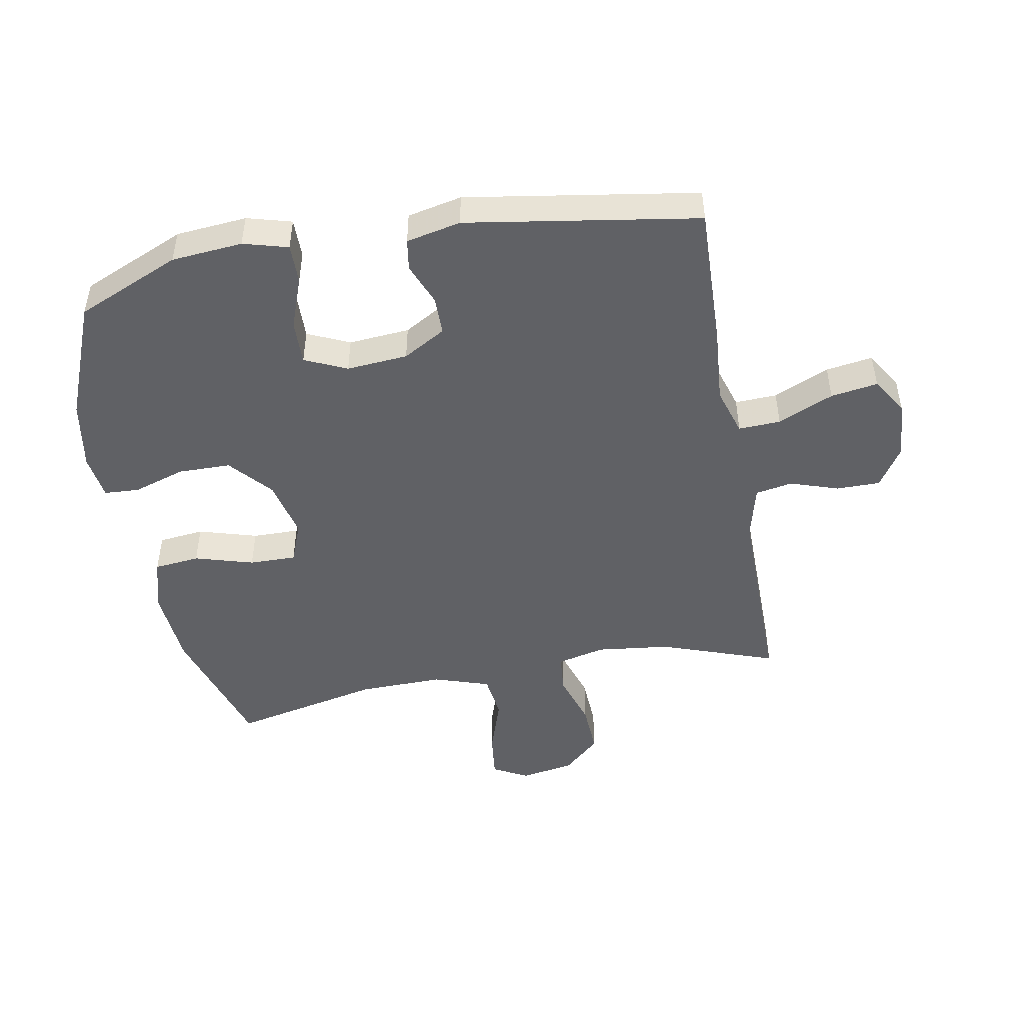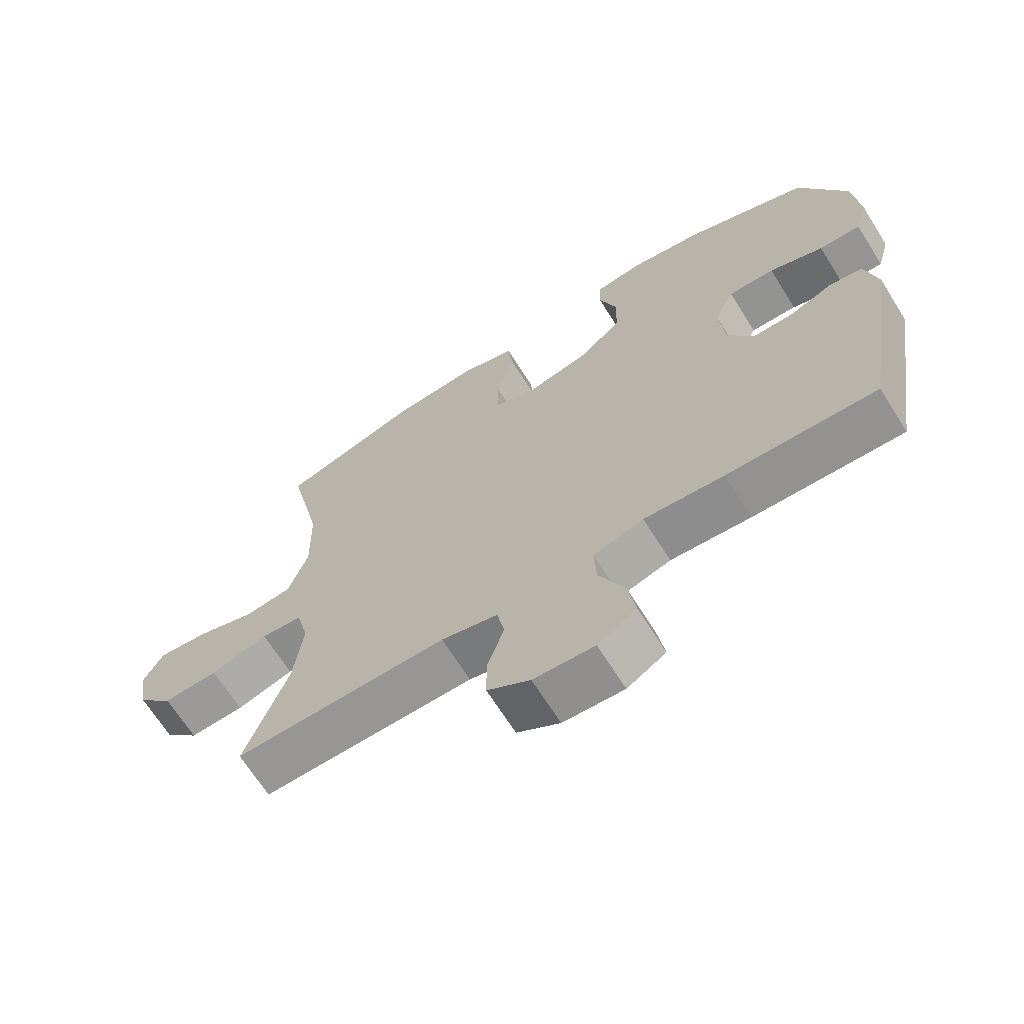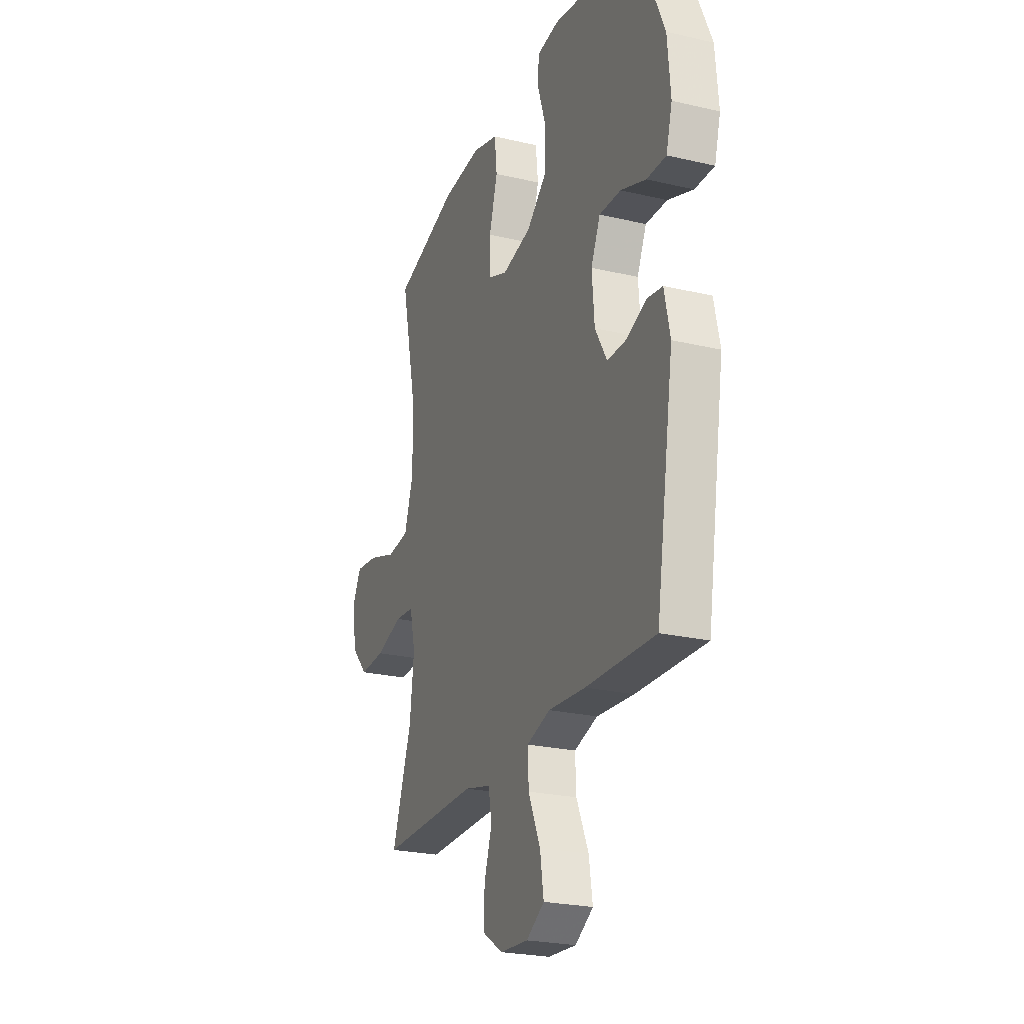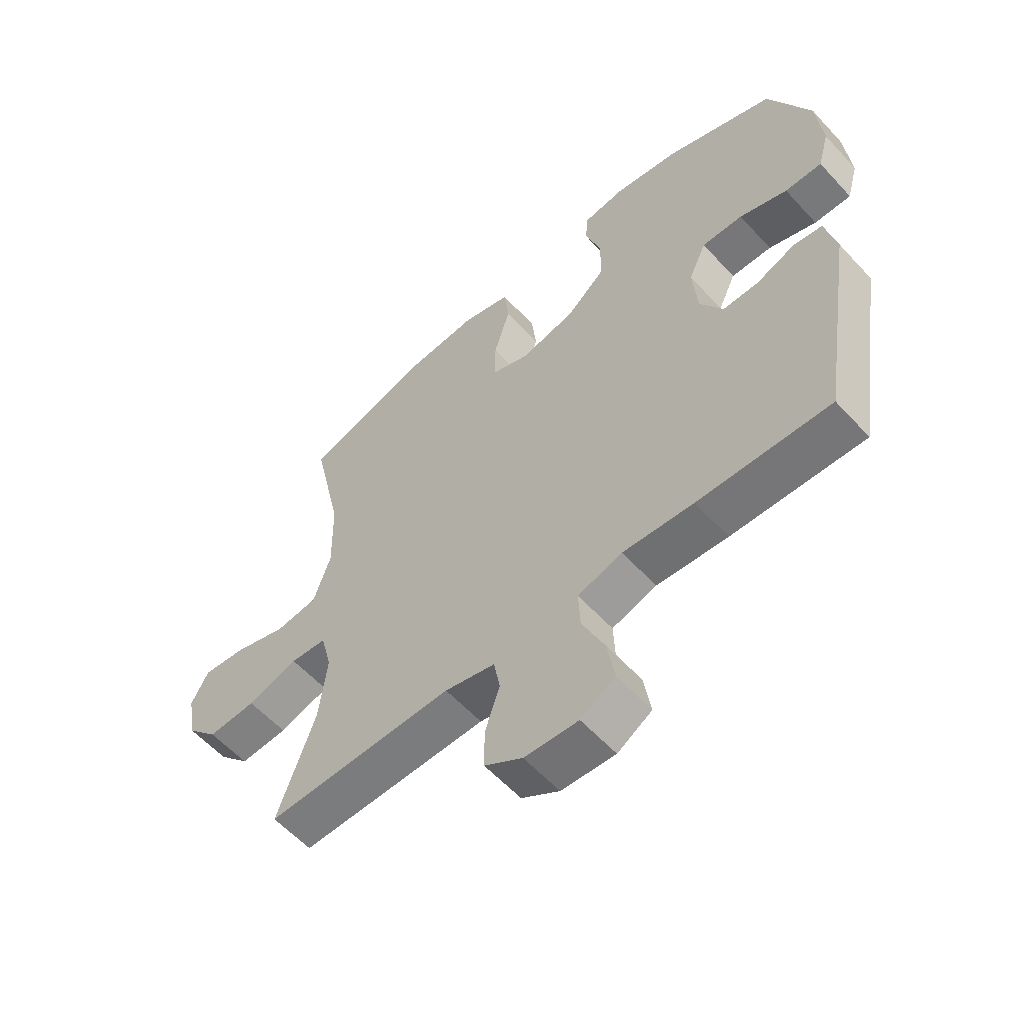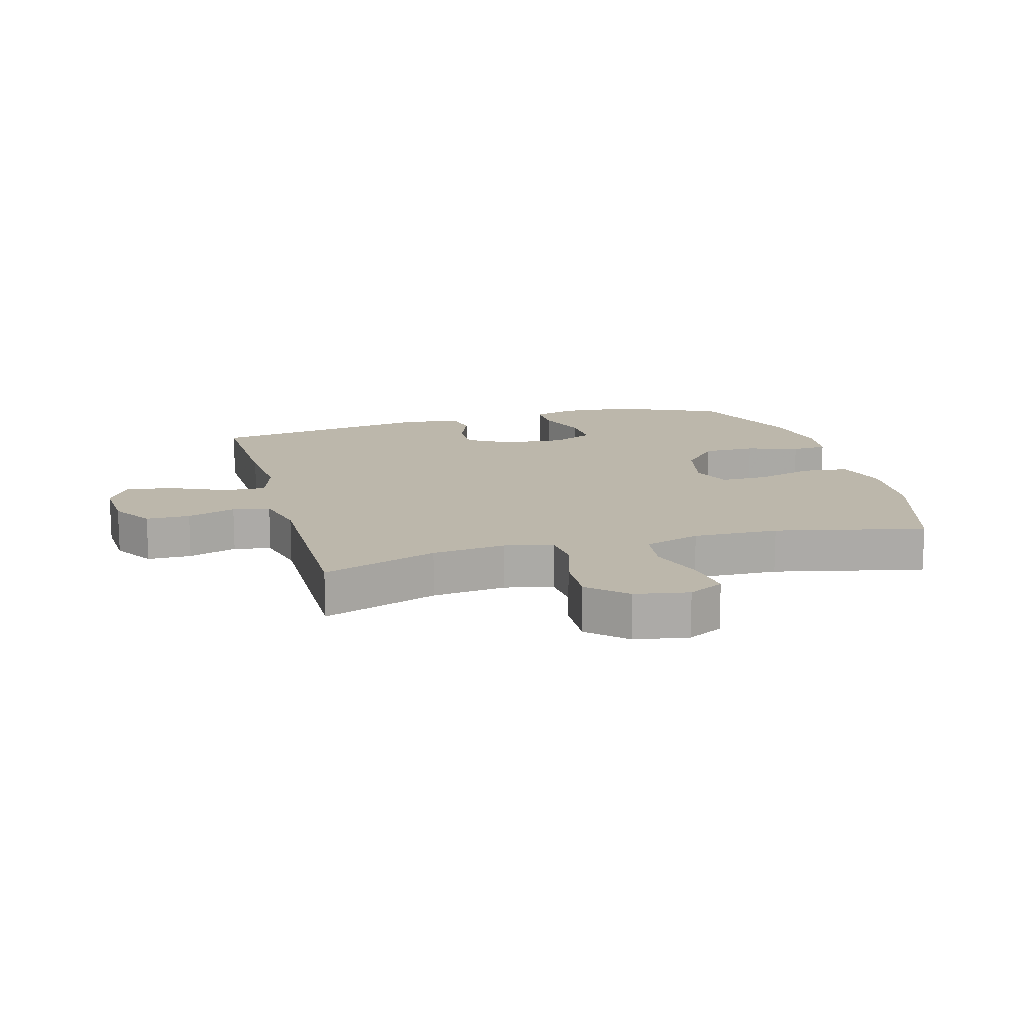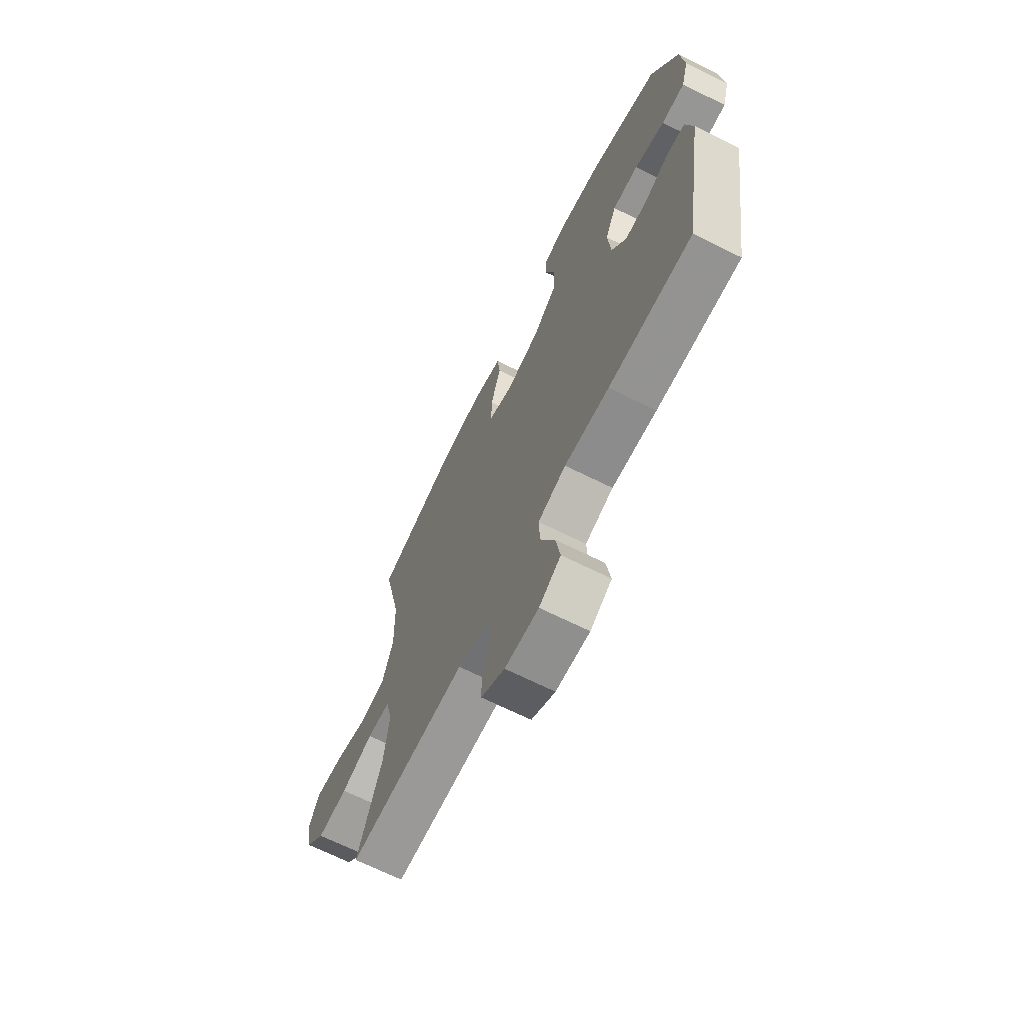
<metadata>
{"format":"obj","ext":"obj","renderer":"f3d","projection":"perspective","resolution":1024,"background":"white","views":[{"elev":-47.6,"azim":100.4,"up":"+Y"},{"elev":-67.7,"azim":32.2,"up":"+Z"},{"elev":-24.1,"azim":68.7,"up":"+Z"},{"elev":-58.4,"azim":42.1,"up":"+Z"},{"elev":14.3,"azim":-105.2,"up":"+Y"},{"elev":-68.6,"azim":63.6,"up":"+Z"}]}
</metadata>
<code>
v -0.5 0.07 -0.5
v -0.434 0.07 -0.314
v -0.42 0.07 -0.195
v -0.439 0.07 -0.117
v -0.503 0.07 -0.111
v -0.592 0.07 -0.139
v -0.677 0.07 -0.143
v -0.732 0.07 -0.083
v -0.747 0.07 0.004
v -0.717 0.07 0.061
v -0.641 0.07 0.052
v -0.548 0.07 0.021
v -0.474 0.07 0.03
v -0.444 0.07 0.121
v -0.447 0.07 0.259
v -0.5 0.07 0.5
v -0.284 0.07 0.566
v -0.153 0.07 0.576
v -0.067 0.07 0.551
v -0.059 0.07 0.477
v -0.087 0.07 0.382
v -0.088 0.07 0.306
v -0.022 0.07 0.28
v 0.075 0.07 0.302
v 0.143 0.07 0.361
v 0.144 0.07 0.446
v 0.117 0.07 0.53
v 0.12 0.07 0.587
v 0.194 0.07 0.597
v 0.308 0.07 0.577
v 0.5 0.07 0.5
v 0.573 0.07 0.332
v 0.583 0.07 0.217
v 0.563 0.07 0.145
v 0.498 0.07 0.146
v 0.414 0.07 0.177
v 0.342 0.07 0.179
v 0.311 0.07 0.111
v 0.319 0.07 0.012
v 0.359 0.07 -0.057
v 0.422 0.07 -0.057
v 0.49 0.07 -0.03
v 0.541 0.07 -0.038
v 0.56 0.07 -0.126
v 0.5 0.07 -0.5
v 0.269 0.07 -0.492
v 0.145 0.07 -0.482
v 0.067 0.07 -0.506
v 0.07 0.07 -0.574
v 0.11 0.07 -0.664
v 0.122 0.07 -0.74
v 0.062 0.07 -0.777
v -0.032 0.07 -0.771
v -0.098 0.07 -0.729
v -0.098 0.07 -0.658
v -0.072 0.07 -0.58
v -0.083 0.07 -0.52
v -0.171 0.07 -0.498
v -0.5 0 -0.5
v -0.434 0 -0.314
v -0.42 0 -0.195
v -0.439 0 -0.117
v -0.503 0 -0.111
v -0.592 0 -0.139
v -0.677 0 -0.143
v -0.732 0 -0.083
v -0.747 0 0.004
v -0.717 0 0.061
v -0.641 0 0.052
v -0.548 0 0.021
v -0.474 0 0.03
v -0.444 0 0.121
v -0.447 0 0.259
v -0.5 0 0.5
v -0.284 0 0.566
v -0.153 0 0.576
v -0.067 0 0.551
v -0.059 0 0.477
v -0.087 0 0.382
v -0.088 0 0.306
v -0.022 0 0.28
v 0.075 0 0.302
v 0.143 0 0.361
v 0.144 0 0.446
v 0.117 0 0.53
v 0.12 0 0.587
v 0.194 0 0.597
v 0.308 0 0.577
v 0.5 0 0.5
v 0.573 0 0.332
v 0.583 0 0.217
v 0.563 0 0.145
v 0.498 0 0.146
v 0.414 0 0.177
v 0.342 0 0.179
v 0.311 0 0.111
v 0.319 0 0.012
v 0.359 0 -0.057
v 0.422 0 -0.057
v 0.49 0 -0.03
v 0.541 0 -0.038
v 0.56 0 -0.126
v 0.5 0 -0.5
v 0.269 0 -0.492
v 0.145 0 -0.482
v 0.067 0 -0.506
v 0.07 0 -0.574
v 0.11 0 -0.664
v 0.122 0 -0.74
v 0.062 0 -0.777
v -0.032 0 -0.771
v -0.098 0 -0.729
v -0.098 0 -0.658
v -0.072 0 -0.58
v -0.083 0 -0.52
v -0.171 0 -0.498
f 54 55 56
f 53 54 56
f 52 53 56
f 51 52 56
f 50 51 56
f 49 50 56
f 48 49 56 57
f 47 48 57 58
f 45 46 47
f 44 45 47
f 43 44 47
f 42 43 47
f 41 42 47
f 58 1 2
f 47 58 2
f 41 47 2
f 40 41 2
f 34 35 36
f 33 34 36
f 32 33 36
f 31 32 36
f 30 31 36
f 29 30 36
f 28 29 36
f 27 28 36
f 26 27 36
f 25 26 36 37
f 24 25 37 38
f 19 20 21
f 18 19 21
f 17 18 21
f 16 17 21
f 15 16 21
f 14 15 21 22
f 13 14 22 23
f 10 11 12
f 9 10 12
f 8 9 12
f 7 8 12
f 6 7 12
f 5 6 12
f 4 5 12 13
f 24 38 39
f 23 24 39
f 13 23 39
f 4 13 39
f 3 4 39
f 2 3 39 40
f 114 113 112
f 114 112 111
f 114 111 110
f 114 110 109
f 114 109 108
f 114 108 107
f 115 114 107 106
f 116 115 106 105
f 105 104 103
f 105 103 102
f 105 102 101
f 105 101 100
f 105 100 99
f 60 59 116
f 60 116 105
f 60 105 99
f 60 99 98
f 94 93 92
f 94 92 91
f 94 91 90
f 94 90 89
f 94 89 88
f 94 88 87
f 94 87 86
f 94 86 85
f 94 85 84
f 95 94 84 83
f 96 95 83 82
f 79 78 77
f 79 77 76
f 79 76 75
f 79 75 74
f 79 74 73
f 80 79 73 72
f 81 80 72 71
f 70 69 68
f 70 68 67
f 70 67 66
f 70 66 65
f 70 65 64
f 70 64 63
f 71 70 63 62
f 97 96 82
f 97 82 81
f 97 81 71
f 97 71 62
f 97 62 61
f 98 97 61 60
f 1 59 60 2
f 2 60 61 3
f 3 61 62 4
f 4 62 63 5
f 5 63 64 6
f 6 64 65 7
f 7 65 66 8
f 8 66 67 9
f 9 67 68 10
f 10 68 69 11
f 11 69 70 12
f 12 70 71 13
f 13 71 72 14
f 14 72 73 15
f 15 73 74 16
f 16 74 75 17
f 17 75 76 18
f 18 76 77 19
f 19 77 78 20
f 20 78 79 21
f 21 79 80 22
f 22 80 81 23
f 23 81 82 24
f 24 82 83 25
f 25 83 84 26
f 26 84 85 27
f 27 85 86 28
f 28 86 87 29
f 29 87 88 30
f 30 88 89 31
f 31 89 90 32
f 32 90 91 33
f 33 91 92 34
f 34 92 93 35
f 35 93 94 36
f 36 94 95 37
f 37 95 96 38
f 38 96 97 39
f 39 97 98 40
f 40 98 99 41
f 41 99 100 42
f 42 100 101 43
f 43 101 102 44
f 44 102 103 45
f 45 103 104 46
f 46 104 105 47
f 47 105 106 48
f 48 106 107 49
f 49 107 108 50
f 50 108 109 51
f 51 109 110 52
f 52 110 111 53
f 53 111 112 54
f 54 112 113 55
f 55 113 114 56
f 56 114 115 57
f 57 115 116 58
f 58 116 59 1

</code>
